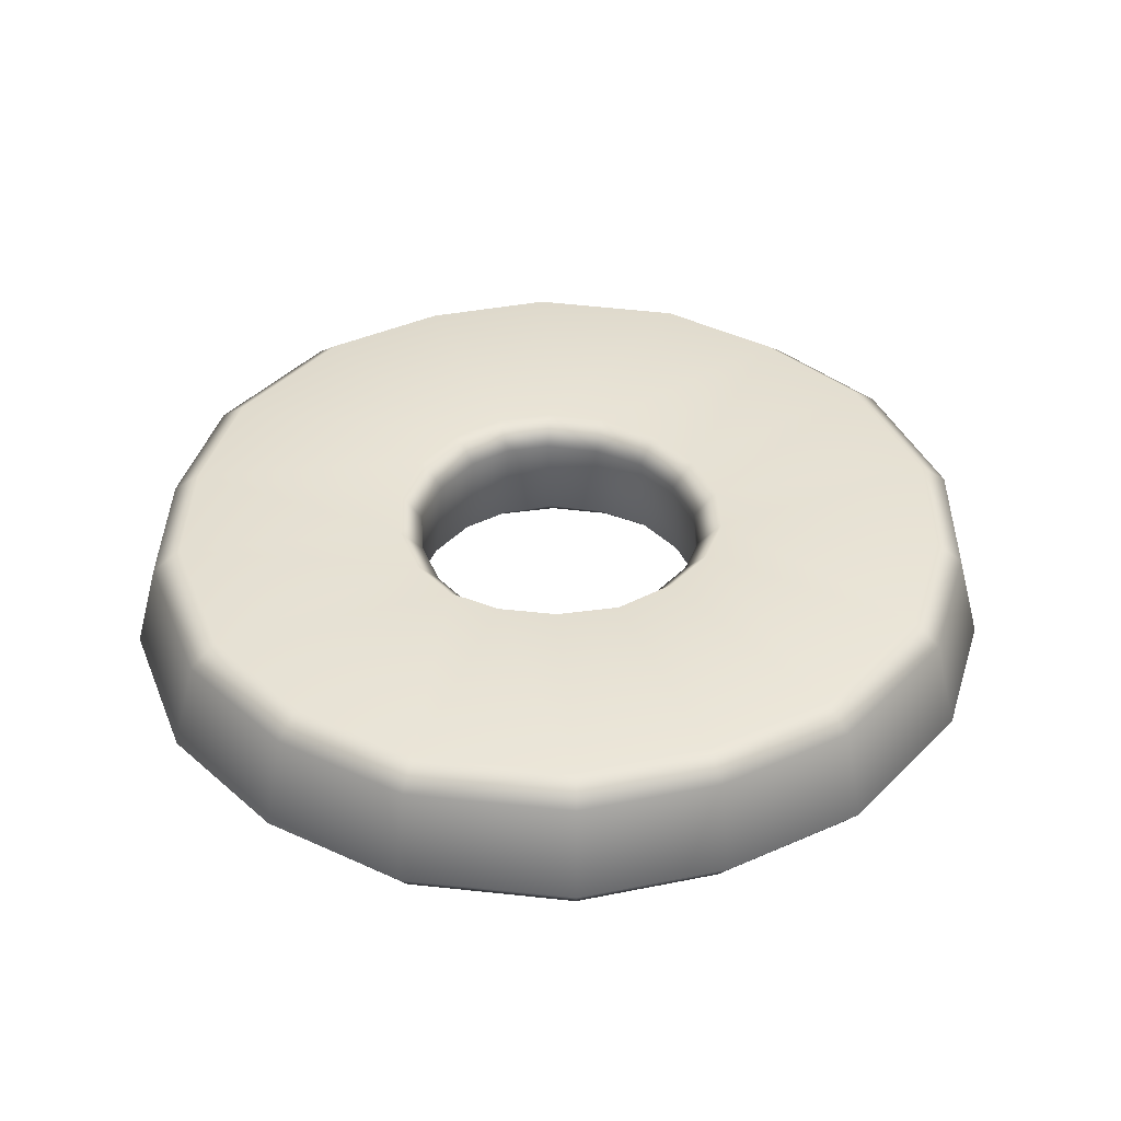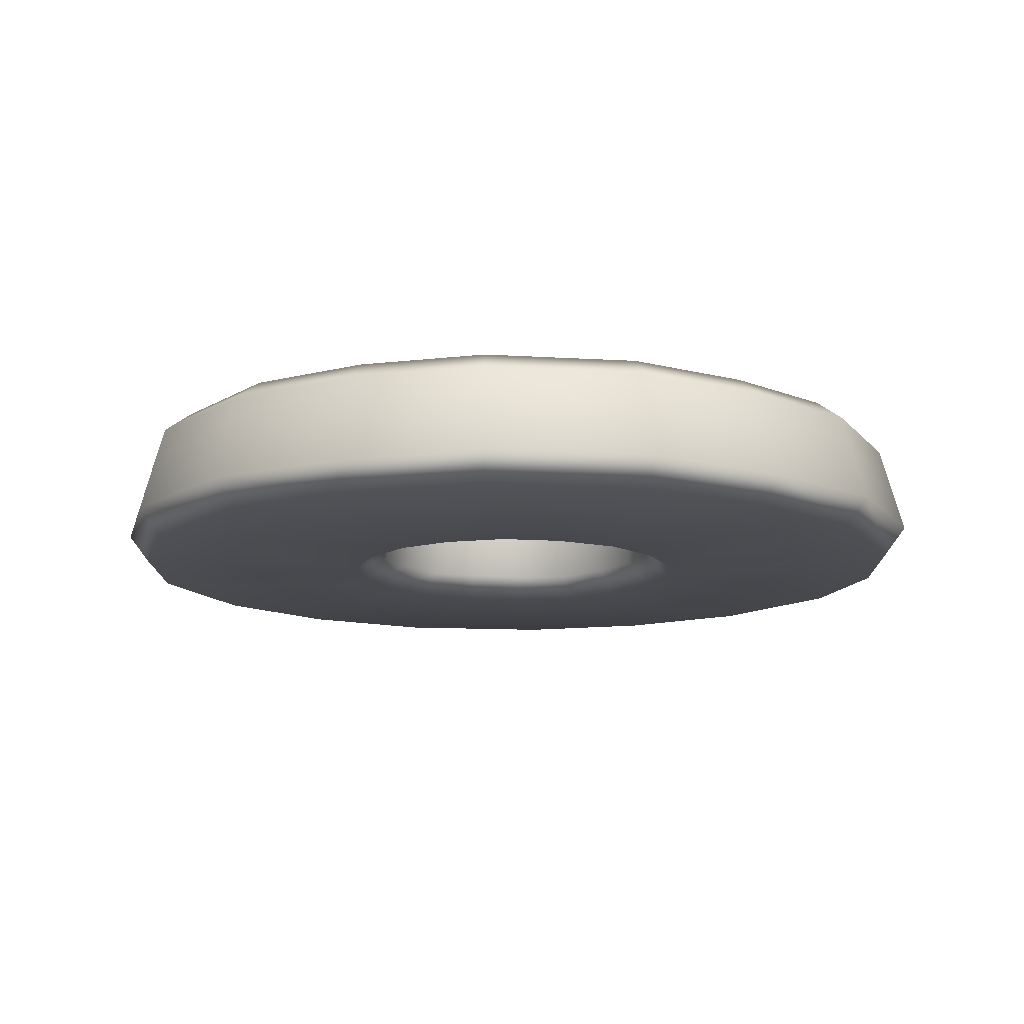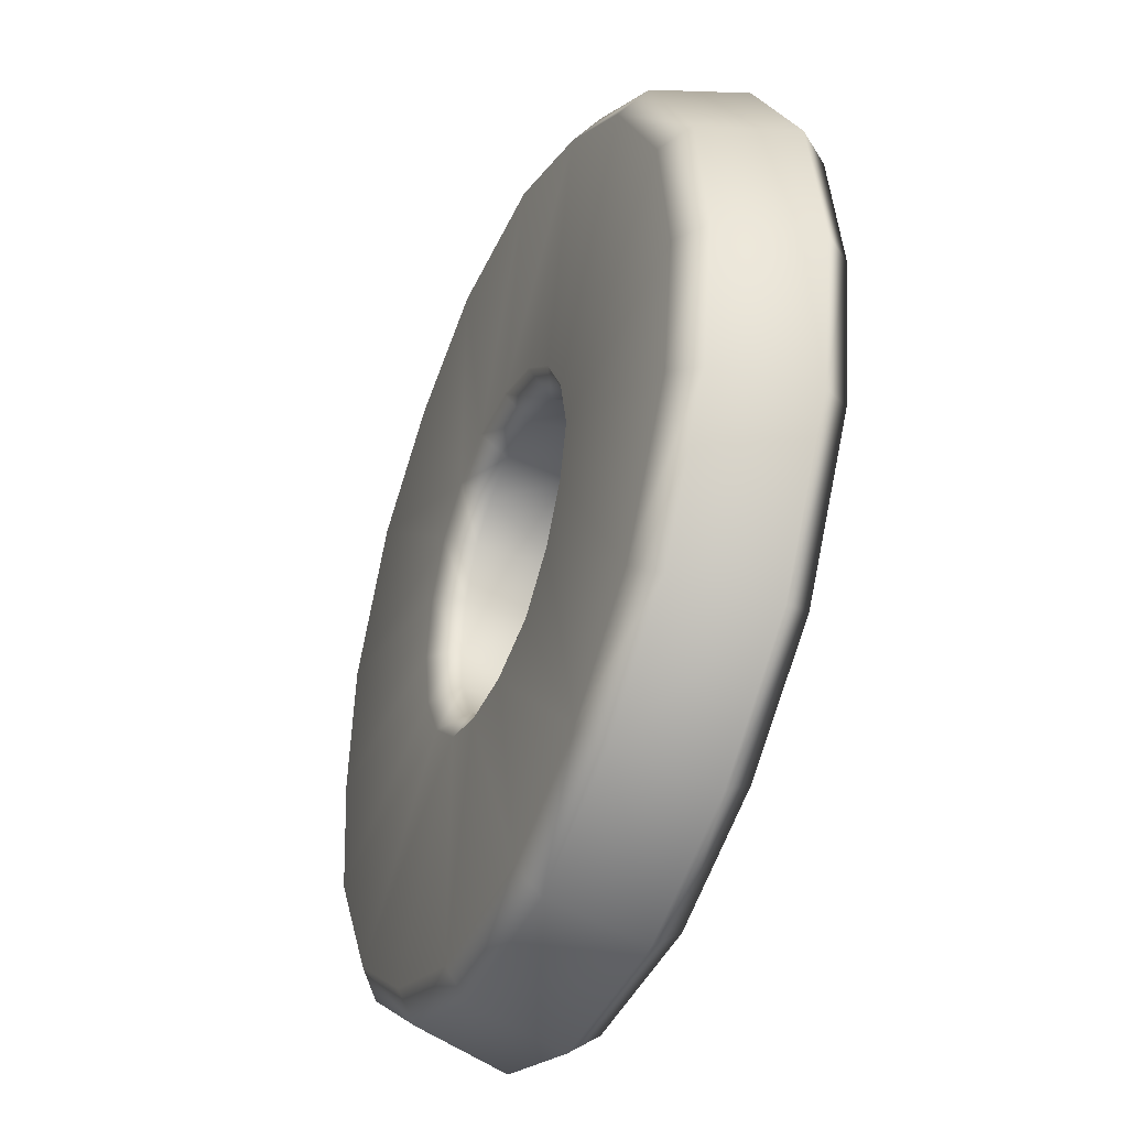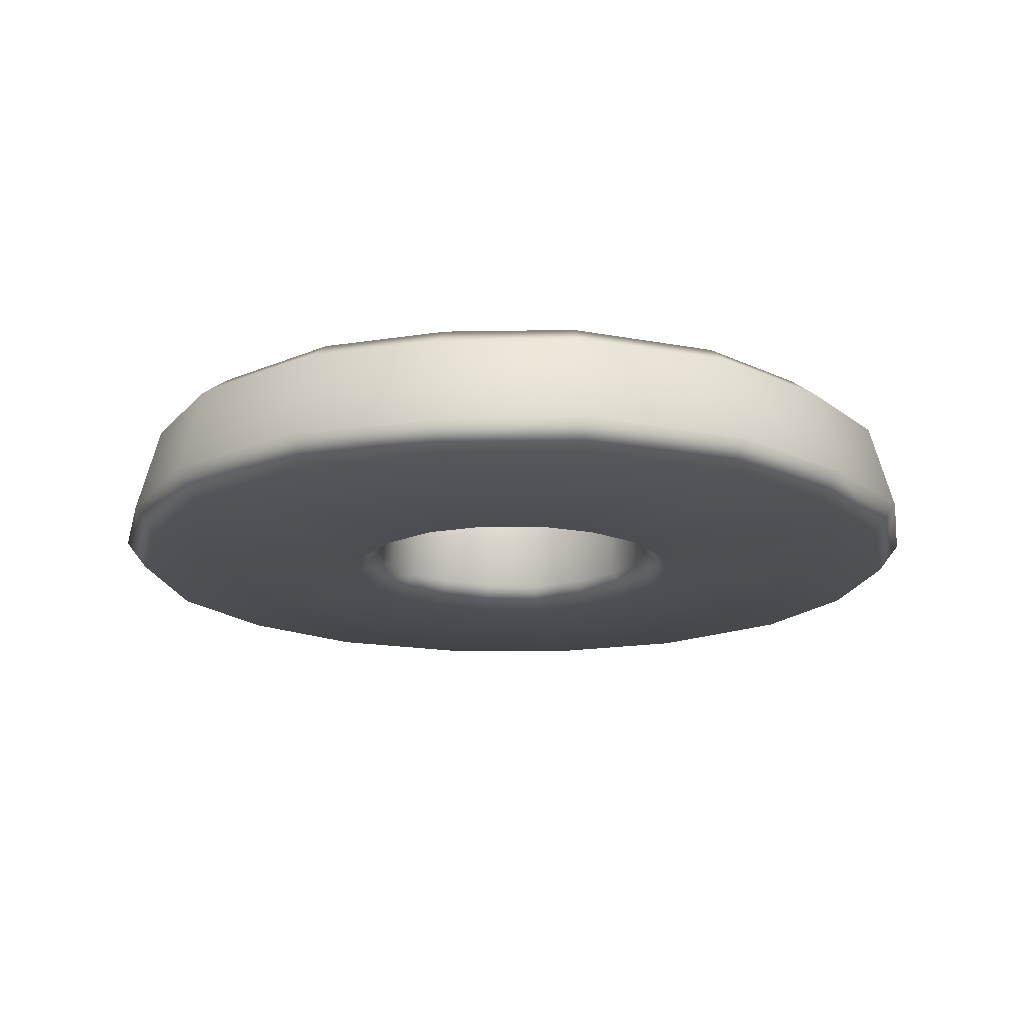
<metadata>
{"format":"obj","ext":"obj","renderer":"f3d","projection":"perspective","resolution":1024,"background":"white","views":[{"elev":39.3,"azim":-171.5,"up":"+Y"},{"elev":-12.8,"azim":-67.1,"up":"+Y"},{"elev":-40.7,"azim":-112.4,"up":"+Z"},{"elev":-17.1,"azim":-80.1,"up":"+Y"}]}
</metadata>
<code>
g m_plated_pineapple_01
v 0.3247 0.0213 1.907e-08
v 0.3094 0.001367 2.861e-08
v 0.2968 0.001903 0.1029
v 0.3116 0.02262 0.1083
v 0.2386 0.002031 0.207
v 0.251 0.02275 0.2168
v 0.1571 0.001704 0.2717
v 0.1648 0.02146 0.2849
v 0.1347 -0.0007942 4.768e-09
v 0.1241 -0.0004023 0.04759
v 0.1061 0.01688 0.04003
v 0.1152 0.01582 0
v 0.08574 0.01737 0.0752
v 0.1017 -5.116e-05 0.08611
v 0.05791 0.01606 0.09986
v 0.06772 -0.000648 0.1169
v 0.2862 0.1036 0
v 0.307 0.08783 9.537e-09
v 0.2947 0.08849 0.1018
v 0.2751 0.1041 0.09456
v 0.2367 0.08862 0.2057
v 0.3116 0.02262 0.1083
v 0.3247 0.0213 1.907e-08
v 0.2751 0.1041 0.09456
v 0.2367 0.08862 0.2057
v 0.2202 0.1042 0.1927
v 0.1559 0.08816 0.2695
v 0.1455 0.1039 0.2516
v 0.1081 0.08223 0
v 0.1245 0.1016 -1.431e-08
v 0.1155 0.102 0.04557
v 0.0996 0.08266 0.03846
v 0.09445 0.1024 0.08358
v 0.0803 0.08314 0.0732
v 0.06396 0.1018 0.1103
v 0.05538 0.08271 0.09548
v 0.2862 0.1036 0
v 0.2751 0.1041 0.09456
v 0.1155 0.102 0.04557
v 0.1245 0.1016 -1.431e-08
v 0.09445 0.1024 0.08358
v 0.2202 0.1042 0.1927
v 0.06396 0.1018 0.1103
v 0.1455 0.1039 0.2516
v 0.2367 0.08862 0.2057
v 0.3116 0.02262 0.1083
v 0.251 0.02275 0.2168
v 0.1559 0.08816 0.2695
v 0.1648 0.02146 0.2849
v 0.1061 0.01688 0.04003
v 0.1152 0.01582 0
v 0.1081 0.08223 0
v 0.0996 0.08266 0.03846
v 0.08574 0.01737 0.0752
v 0.0803 0.08314 0.0732
v 0.05538 0.08271 0.09548
v 0.05791 0.01606 0.09986
v 0.08574 0.01737 0.0752
v 0.0803 0.08314 0.0732
v -0.162 0.0213 0.281
v -0.06166 0.02262 0.3238
v -0.05891 0.001903 0.3082
v -0.1543 0.001367 0.2677
v 0.06034 0.002031 0.3099
v 0.06261 0.02275 0.3256
v 0.1571 0.001704 0.2717
v 0.1648 0.02146 0.2849
v -0.06696 -0.0007942 0.1164
v -0.02045 -0.0004023 0.131
v -0.018 0.01688 0.1117
v -0.05723 0.01582 0.09956
v 0.02409 -5.116e-05 0.1309
v 0.06772 -0.000648 0.1169
v 0.05791 0.01606 0.09986
v 0.02264 0.01737 0.1116
v -0.1427 0.1036 0.2477
v -0.05526 0.1041 0.2853
v -0.05878 0.08849 0.3059
v -0.1531 0.08783 0.2656
v 0.06012 0.08862 0.3076
v -0.06166 0.02262 0.3238
v 0.06261 0.02275 0.3256
v 0.1559 0.08816 0.2695
v 0.05715 0.1042 0.2869
v 0.1648 0.02146 0.2849
v -0.02045 -0.0004023 0.131
v 0.02409 -5.116e-05 0.1309
v 0.02264 0.01737 0.1116
v -0.018 0.01688 0.1117
v -0.01611 0.08266 0.1053
v -0.05364 0.08223 0.09335
v -0.05723 0.01582 0.09956
v 0.02362 0.08314 0.1059
v 0.05538 0.08271 0.09548
v 0.05791 0.01606 0.09986
v -0.05526 0.1041 0.2853
v 0.05715 0.1042 0.2869
v 0.06012 0.08862 0.3076
v 0.1455 0.1039 0.2516
v 0.1559 0.08816 0.2695
v -0.05364 0.08223 0.09335
v -0.01611 0.08266 0.1053
v -0.0179 0.102 0.1226
v -0.06184 0.1016 0.1076
v 0.02554 0.1024 0.1234
v 0.02362 0.08314 0.1059
v 0.06396 0.1018 0.1103
v 0.05538 0.08271 0.09548
v -0.1427 0.1036 0.2477
v -0.05526 0.1041 0.2853
v 0.05715 0.1042 0.2869
v 0.1455 0.1039 0.2516
v -0.1531 0.08783 0.2656
v -0.06166 0.02262 0.3238
v -0.162 0.0213 0.281
v -0.162 0.0213 0.281
v -0.1543 0.001367 0.2677
v -0.2371 0.001903 0.2053
v -0.2492 0.02262 0.2155
v -0.2982 0.002031 0.1029
v -0.3129 0.02275 0.1088
v -0.3136 0.001704 0
v -0.3288 0.02146 -9.537e-09
v -0.06696 -0.0007942 0.1164
v -0.1029 -0.0004023 0.08345
v -0.08734 0.01688 0.07166
v -0.05723 0.01582 0.09956
v -0.1076 0.01737 0.03643
v -0.1251 -5.116e-05 0.04482
v -0.1151 0.01606 -9.537e-09
v -0.1347 -0.000648 -4.768e-09
v -0.1427 0.1036 0.2477
v -0.1531 0.08783 0.2656
v -0.2352 0.08849 0.2041
v -0.2492 0.02262 0.2155
v -0.162 0.0213 0.281
v -0.2961 0.08862 0.102
v -0.3129 0.02275 0.1088
v -0.3111 0.08816 -1.907e-08
v -0.3288 0.02146 -9.537e-09
v -0.1427 0.1036 0.2477
v -0.2352 0.08849 0.2041
v -0.219 0.1041 0.1907
v -0.2961 0.08862 0.102
v -0.2766 0.1042 0.09416
v -0.3111 0.08816 -1.907e-08
v -0.2904 0.1039 -9.537e-09
v -0.05364 0.08223 0.09335
v -0.06184 0.1016 0.1076
v -0.09683 0.102 0.07701
v -0.08272 0.08266 0.06681
v -0.1192 0.1024 0.03978
v -0.1032 0.08314 0.03272
v -0.1271 0.1018 1.431e-08
v -0.11 0.08271 0
v -0.1427 0.1036 0.2477
v -0.219 0.1041 0.1907
v -0.2766 0.1042 0.09416
v -0.2904 0.1039 -9.537e-09
v -0.08734 0.01688 0.07166
v -0.05723 0.01582 0.09956
v -0.05364 0.08223 0.09335
v -0.08272 0.08266 0.06681
v -0.1076 0.01737 0.03643
v -0.1032 0.08314 0.03272
v -0.11 0.08271 0
v -0.1151 0.01606 -9.537e-09
v -0.1076 0.01737 0.03643
v -0.1032 0.08314 0.03272
v -0.162 0.0213 -0.281
v -0.2492 0.02262 -0.2155
v -0.2371 0.001903 -0.2053
v -0.1544 0.001367 -0.2678
v -0.2982 0.002031 -0.1029
v -0.3129 0.02275 -0.1088
v -0.3136 0.001704 0
v -0.3288 0.02146 -9.537e-09
v -0.06696 -0.0007942 -0.1164
v -0.1029 -0.0004023 -0.08345
v -0.1251 -5.116e-05 -0.04482
v -0.1076 0.01737 -0.03643
v -0.1151 0.01606 -9.537e-09
v -0.1347 -0.000648 -4.768e-09
v -0.08734 0.01688 -0.07166
v -0.05723 0.01582 -0.09956
v -0.1428 0.1036 -0.2478
v -0.219 0.1041 -0.1907
v -0.2352 0.08849 -0.2041
v -0.1531 0.08783 -0.2657
v -0.2961 0.08862 -0.102
v -0.06696 -0.0007942 -0.1164
v -0.1029 -0.0004023 -0.08345
v -0.08734 0.01688 -0.07166
v -0.1076 0.01737 -0.03643
v -0.08272 0.08266 -0.06681
v -0.05364 0.08223 -0.09335
v -0.05723 0.01582 -0.09956
v -0.1032 0.08314 -0.03272
v -0.11 0.08271 0
v -0.1151 0.01606 -9.537e-09
v -0.219 0.1041 -0.1907
v -0.2766 0.1042 -0.09416
v -0.2961 0.08862 -0.102
v -0.3111 0.08816 -1.907e-08
v -0.3129 0.02275 -0.1088
v -0.2492 0.02262 -0.2155
v -0.2352 0.08849 -0.2041
v -0.1531 0.08783 -0.2657
v -0.162 0.0213 -0.281
v -0.05364 0.08223 -0.09335
v -0.08272 0.08266 -0.06681
v -0.09683 0.102 -0.07701
v -0.06184 0.1016 -0.1076
v -0.1192 0.1024 -0.03978
v -0.1032 0.08314 -0.03272
v -0.1271 0.1018 1.431e-08
v -0.11 0.08271 0
v -0.1428 0.1036 -0.2478
v -0.219 0.1041 -0.1907
v -0.2766 0.1042 -0.09416
v -0.2904 0.1039 -9.537e-09
v -0.2766 0.1042 -0.09416
v -0.2904 0.1039 -9.537e-09
v -0.3111 0.08816 -1.907e-08
v -0.3129 0.02275 -0.1088
v -0.3111 0.08816 -1.907e-08
v -0.3288 0.02146 -9.537e-09
v -0.162 0.0213 -0.281
v -0.1544 0.001367 -0.2678
v -0.05891 0.001903 -0.3082
v -0.06166 0.02262 -0.3238
v 0.06034 0.002031 -0.3099
v 0.06261 0.02275 -0.3256
v 0.1572 0.001704 -0.2718
v 0.1648 0.02146 -0.285
v -0.06696 -0.0007942 -0.1164
v -0.02045 -0.0004023 -0.131
v -0.018 0.01688 -0.1117
v -0.05723 0.01582 -0.09956
v 0.02264 0.01737 -0.1116
v 0.02409 -5.116e-05 -0.1309
v 0.05791 0.01606 -0.09986
v 0.06772 -0.000648 -0.1169
v -0.1428 0.1036 -0.2478
v -0.1531 0.08783 -0.2657
v -0.05878 0.08849 -0.3059
v -0.1428 0.1036 -0.2478
v -0.05878 0.08849 -0.3059
v -0.05526 0.1041 -0.2853
v 0.06012 0.08862 -0.3076
v -0.06166 0.02262 -0.3238
v -0.1531 0.08783 -0.2657
v -0.162 0.0213 -0.281
v -0.05526 0.1041 -0.2853
v 0.06012 0.08862 -0.3076
v 0.05715 0.1042 -0.2869
v 0.1559 0.08816 -0.2696
v 0.1456 0.1039 -0.2517
v -0.05364 0.08223 -0.09335
v -0.06184 0.1016 -0.1076
v -0.0179 0.102 -0.1226
v -0.01611 0.08266 -0.1053
v 0.02554 0.1024 -0.1234
v 0.02362 0.08314 -0.1059
v 0.06396 0.1018 -0.1103
v 0.05538 0.08271 -0.09548
v -0.1428 0.1036 -0.2478
v -0.05526 0.1041 -0.2853
v 0.05715 0.1042 -0.2869
v 0.1456 0.1039 -0.2517
v 0.06012 0.08862 -0.3076
v -0.06166 0.02262 -0.3238
v 0.06261 0.02275 -0.3256
v 0.1559 0.08816 -0.2696
v 0.1648 0.02146 -0.285
v -0.018 0.01688 -0.1117
v -0.05723 0.01582 -0.09956
v -0.05364 0.08223 -0.09335
v -0.01611 0.08266 -0.1053
v 0.02264 0.01737 -0.1116
v 0.02362 0.08314 -0.1059
v 0.05538 0.08271 -0.09548
v 0.05791 0.01606 -0.09986
v 0.02264 0.01737 -0.1116
v 0.02362 0.08314 -0.1059
v 0.3247 0.0213 1.907e-08
v 0.3116 0.02262 -0.1083
v 0.2968 0.001903 -0.1029
v 0.3094 0.001367 2.861e-08
v 0.2386 0.002031 -0.207
v 0.251 0.02275 -0.2168
v 0.1572 0.001704 -0.2718
v 0.1648 0.02146 -0.285
v 0.1347 -0.0007942 4.768e-09
v 0.1241 -0.0004023 -0.04759
v 0.1017 -5.116e-05 -0.08611
v 0.08574 0.01737 -0.0752
v 0.05791 0.01606 -0.09986
v 0.06772 -0.000648 -0.1169
v 0.1061 0.01688 -0.04003
v 0.1152 0.01582 0
v 0.2862 0.1036 0
v 0.2751 0.1041 -0.09456
v 0.2947 0.08849 -0.1018
v 0.2862 0.1036 0
v 0.2947 0.08849 -0.1018
v 0.307 0.08783 9.537e-09
v 0.3116 0.02262 -0.1083
v 0.3247 0.0213 1.907e-08
v 0.2367 0.08862 -0.2057
v 0.2751 0.1041 -0.09456
v 0.2202 0.1042 -0.1927
v 0.1559 0.08816 -0.2696
v 0.251 0.02275 -0.2168
v 0.1648 0.02146 -0.285
v 0.1347 -0.0007942 4.768e-09
v 0.1241 -0.0004023 -0.04759
v 0.1061 0.01688 -0.04003
v 0.08574 0.01737 -0.0752
v 0.0996 0.08266 -0.03846
v 0.1081 0.08223 0
v 0.1152 0.01582 0
v 0.0803 0.08314 -0.0732
v 0.05538 0.08271 -0.09548
v 0.05791 0.01606 -0.09986
v 0.1081 0.08223 0
v 0.0996 0.08266 -0.03846
v 0.1155 0.102 -0.04557
v 0.1245 0.1016 -1.431e-08
v 0.09445 0.1024 -0.08358
v 0.0803 0.08314 -0.0732
v 0.2202 0.1042 -0.1927
v 0.1456 0.1039 -0.2517
v 0.1559 0.08816 -0.2696
v 0.0803 0.08314 -0.0732
v 0.05538 0.08271 -0.09548
v 0.06396 0.1018 -0.1103
v 0.09445 0.1024 -0.08358
v 0.2202 0.1042 -0.1927
v 0.2751 0.1041 -0.09456
v 0.1155 0.102 -0.04557
v 0.2862 0.1036 0
v 0.1245 0.1016 -1.431e-08
v 0.1456 0.1039 -0.2517
g m_plated_pineapple_01_0
f 3 2 1
f 4 3 1
f 5 3 4
f 6 5 4
f 7 5 6
f 8 7 6
f 9 2 3
f 10 9 3
f 10 11 9
f 11 12 9
f 13 11 10
f 14 13 10
f 3 5 14
f 10 3 14
f 15 13 14
f 16 15 14
f 5 7 16
f 14 5 16
f 19 18 17
f 20 19 17
f 21 19 20
f 19 22 18
f 22 19 21
f 22 23 18
f 26 25 24
f 27 25 26
f 28 27 26
f 31 30 29
f 32 31 29
f 33 31 32
f 34 33 32
f 35 33 34
f 36 35 34
f 39 38 37
f 40 39 37
f 39 41 38
f 41 42 38
f 41 43 42
f 43 44 42
f 47 46 45
f 45 48 47
f 48 49 47
f 52 51 50
f 53 52 50
f 53 50 54
f 55 53 54
f 58 57 56
f 59 58 56
f 62 61 60
f 63 62 60
f 62 64 61
f 64 65 61
f 64 66 65
f 66 67 65
f 63 68 62
f 68 69 62
f 70 69 68
f 71 70 68
f 62 69 72
f 64 62 72
f 64 72 73
f 66 64 73
f 74 73 72
f 75 74 72
f 78 77 76
f 79 78 76
f 78 80 77
f 81 78 79
f 78 81 80
f 81 82 80
f 83 80 82
f 80 83 84
f 85 83 82
f 88 87 86
f 89 88 86
f 89 90 88
f 91 90 89
f 92 91 89
f 90 93 88
f 88 93 94
f 95 88 94
f 98 97 96
f 100 99 97
f 103 102 101
f 104 103 101
f 103 105 102
f 105 106 102
f 105 107 106
f 107 108 106
f 103 104 109
f 110 103 109
f 105 103 110
f 111 105 110
f 107 105 111
f 112 107 111
f 115 114 113
f 118 117 116
f 119 118 116
f 120 118 119
f 121 120 119
f 122 120 121
f 123 122 121
f 124 117 118
f 125 124 118
f 125 126 124
f 126 127 124
f 128 126 125
f 129 128 125
f 118 120 129
f 125 118 129
f 130 128 129
f 131 130 129
f 120 122 131
f 129 120 131
f 134 133 132
f 134 135 133
f 135 136 133
f 135 134 137
f 138 135 137
f 137 139 138
f 139 140 138
f 143 142 141
f 144 142 143
f 145 144 143
f 146 144 145
f 147 146 145
f 150 149 148
f 151 150 148
f 152 150 151
f 153 152 151
f 154 152 153
f 155 154 153
f 149 150 156
f 150 157 156
f 150 152 157
f 152 158 157
f 152 154 158
f 154 159 158
f 162 161 160
f 163 162 160
f 163 160 164
f 165 163 164
f 168 167 166
f 169 168 166
f 172 171 170
f 173 172 170
f 172 174 171
f 174 175 171
f 174 176 175
f 176 177 175
f 173 178 172
f 178 179 172
f 172 179 180
f 174 172 180
f 181 180 179
f 181 182 180
f 182 183 180
f 174 180 183
f 176 174 183
f 185 184 178
f 188 187 186
f 189 188 186
f 188 190 187
f 193 192 191
f 193 194 192
f 193 195 194
f 196 195 193
f 197 196 193
f 195 198 194
f 194 198 199
f 200 194 199
f 203 202 201
f 203 204 202
f 204 203 205
f 206 205 203
f 207 206 203
f 206 207 208
f 209 206 208
f 212 211 210
f 213 212 210
f 212 214 211
f 214 215 211
f 214 216 215
f 216 217 215
f 212 213 218
f 219 212 218
f 214 212 219
f 220 214 219
f 216 214 220
f 221 216 220
f 224 223 222
f 227 226 225
f 230 229 228
f 231 230 228
f 232 230 231
f 233 232 231
f 234 232 233
f 235 234 233
f 236 229 230
f 237 236 230
f 237 238 236
f 238 239 236
f 240 238 237
f 241 240 237
f 230 232 241
f 237 230 241
f 242 240 241
f 243 242 241
f 232 234 243
f 241 232 243
f 246 245 244
f 249 248 247
f 250 248 249
f 251 248 250
f 248 251 252
f 251 253 252
f 256 255 254
f 257 255 256
f 258 257 256
f 261 260 259
f 262 261 259
f 263 261 262
f 264 263 262
f 265 263 264
f 266 265 264
f 260 261 267
f 261 268 267
f 261 263 268
f 263 269 268
f 263 265 269
f 265 270 269
f 273 272 271
f 271 274 273
f 274 275 273
f 278 277 276
f 279 278 276
f 279 276 280
f 281 279 280
f 284 283 282
f 285 284 282
f 288 287 286
f 289 288 286
f 288 290 287
f 290 291 287
f 290 292 291
f 292 293 291
f 289 294 288
f 294 295 288
f 288 295 296
f 290 288 296
f 297 296 295
f 297 298 296
f 298 299 296
f 290 296 299
f 292 290 299
f 301 300 294
f 304 303 302
f 307 306 305
f 308 306 307
f 309 308 307
f 306 308 310
f 306 310 311
f 310 312 311
f 310 313 312
f 308 314 310
f 313 310 314
f 315 313 314
f 318 317 316
f 318 319 317
f 318 320 319
f 321 320 318
f 322 321 318
f 320 323 319
f 319 323 324
f 325 319 324
f 328 327 326
f 329 328 326
f 328 330 327
f 330 331 327
f 334 333 332
f 337 336 335
f 338 337 335
f 337 338 339
f 339 338 340
f 338 341 340
f 340 341 342
f 341 343 342
f 344 337 339

</code>
